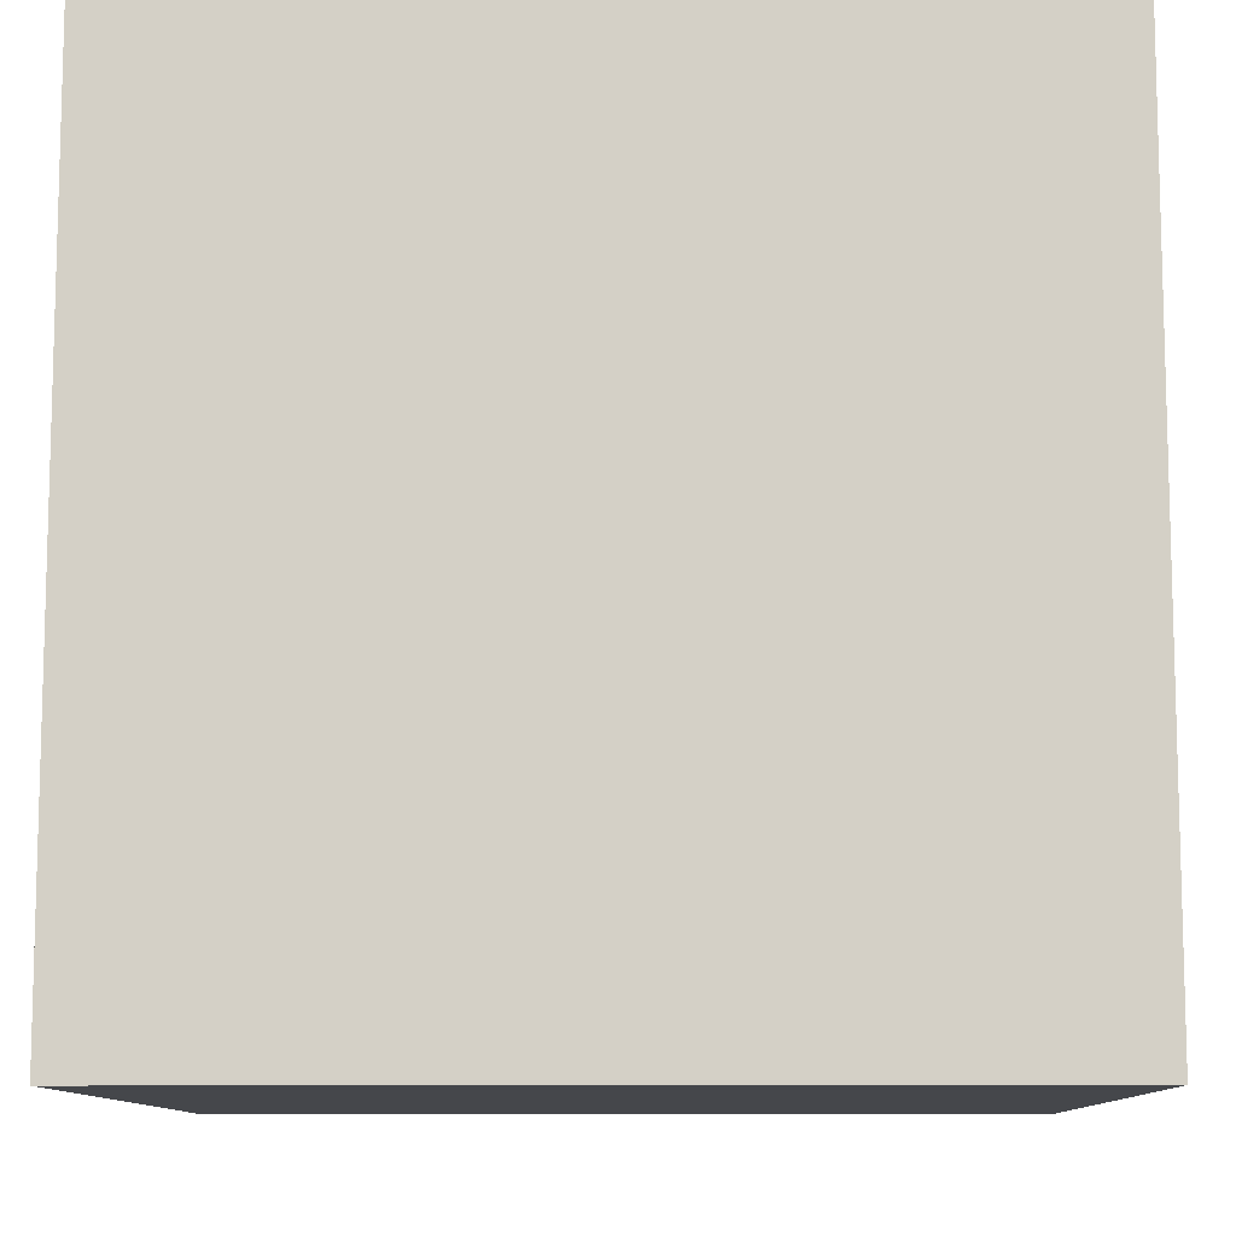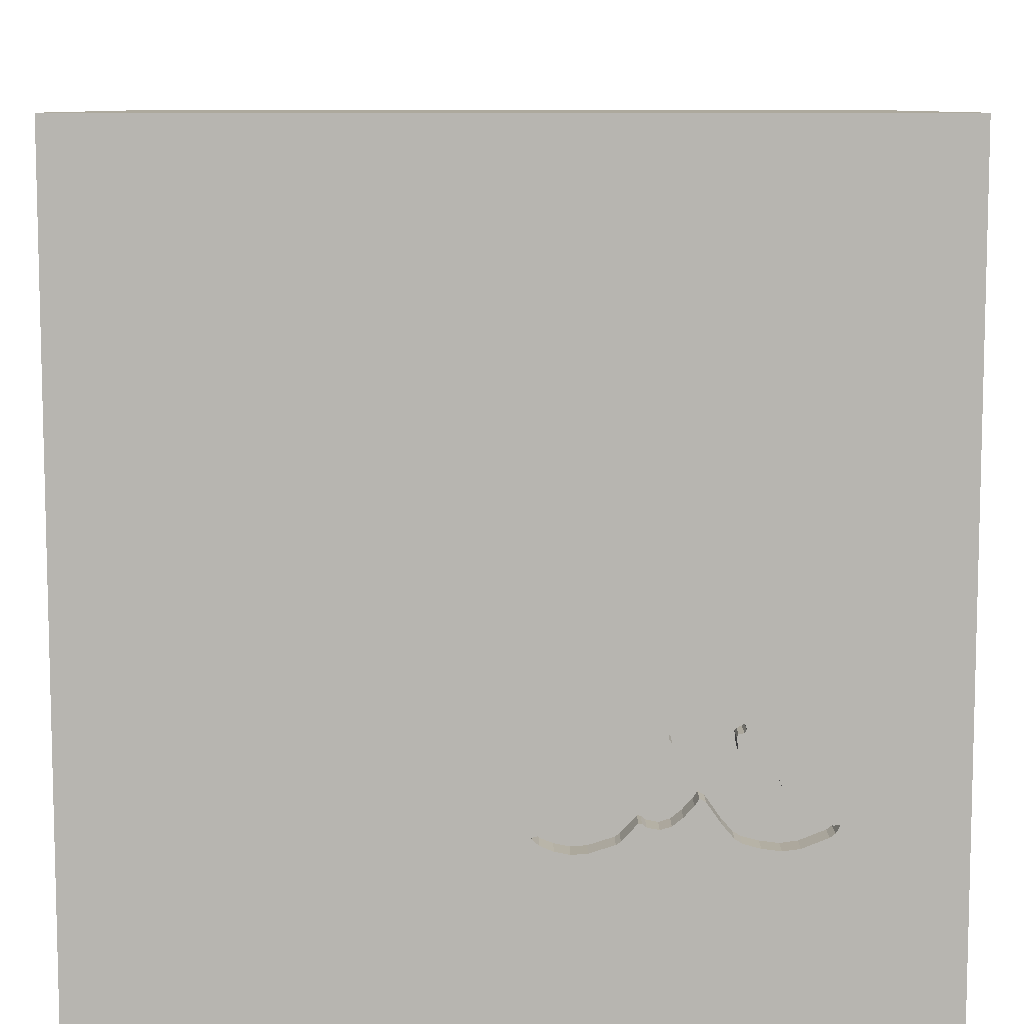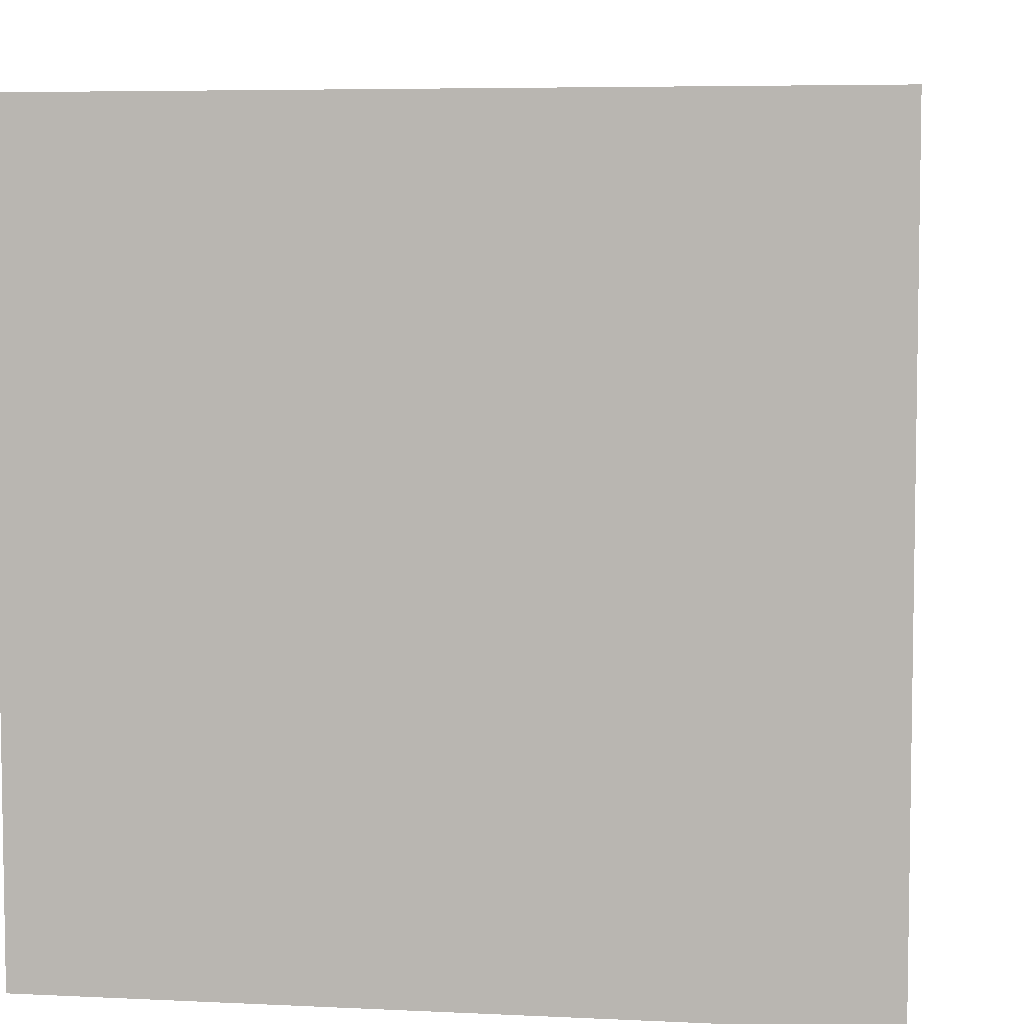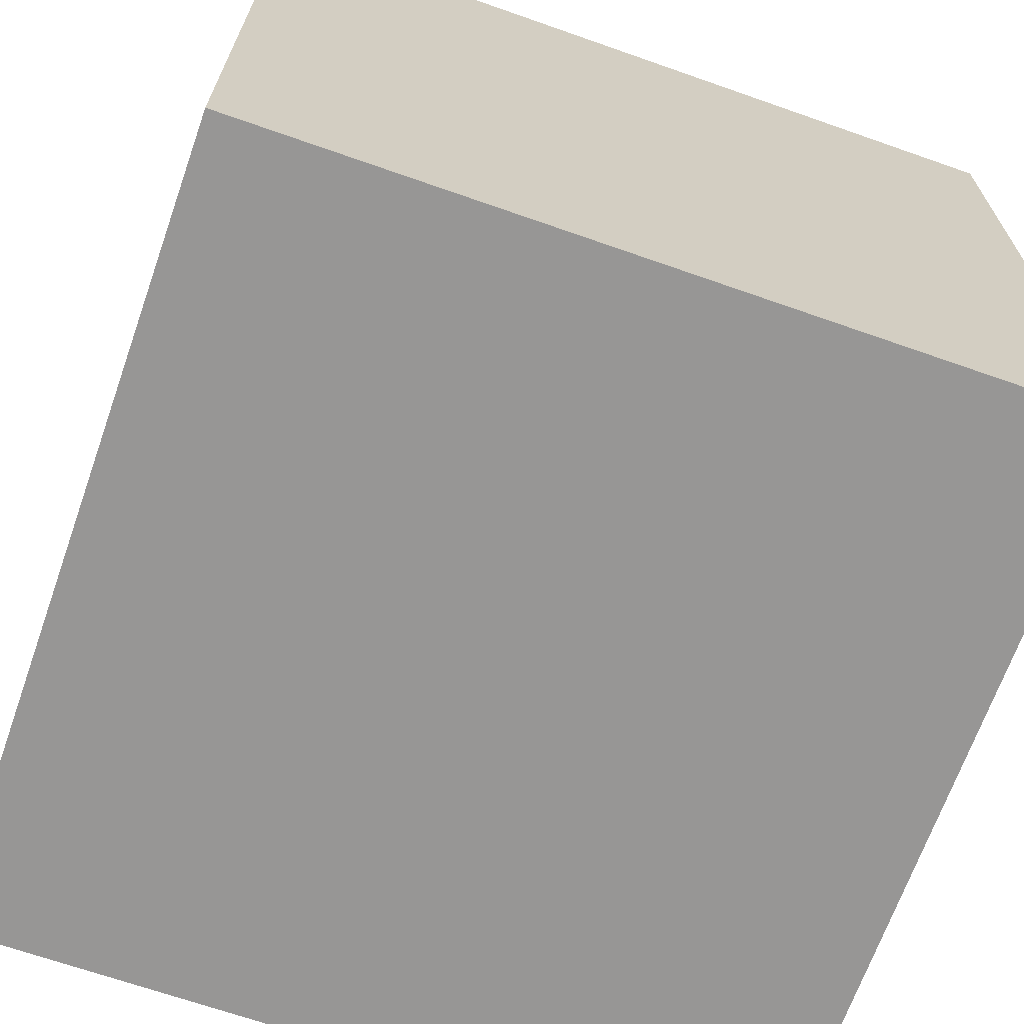
<metadata>
{"format":"obj","ext":"obj","renderer":"f3d","projection":"perspective","resolution":1024,"background":"white","views":[{"elev":-10.2,"azim":91.1,"up":"+Z"},{"elev":8.8,"azim":179.9,"up":"+Z"},{"elev":5.8,"azim":8.4,"up":"+Z"},{"elev":-67.9,"azim":-19.4,"up":"+Y"}]}
</metadata>
<code>
o bat_87
v -0.5205 1.5 -0.8093
v -0.5205 1.4 -0.8093
v -0.5144 1.5 -0.5446
v -0.5144 1.4 -0.5446
v -0.09028 1.5 -0.8401
v -0.8467 1.5 -0.6434
v -0.8467 1.4 -0.6434
v -0.5197 1.5 -0.5312
v -0.5314 1.5 -0.5028
v -0.4877 1.5 -0.5836
v -0.8825 1.5 -0.8934
v -0.8825 1.4 -0.8934
v -1 1.5 -0.7709
v -0.7335 1.5 -0.4759
v -0.5582 1.5 -0.7791
v -0.5582 1.4 -0.7791
v -0.6097 1.5 -0.7154
v -0.6097 1.4 -0.7154
v -0.6771 0.07812 1.5
v -1.5 1.5 -1.5
v -1.068 -1.5 -0.3906
v -0.6771 1.5 -0.1562
v -0.9367 1.5 -0.7344
v -0.7161 1.5 -1.243
v -0.8614 1.5 -0.6314
v -0.9443 1.5 -0.8849
v -0.4143 1.5 -0.6375
v -0.4143 1.4 -0.6375
v -0.5578 1.5 -0.5118
v -0.4877 1.4 -0.5836
v -0.2144 1.5 -0.7597
v -0.7348 1.5 -0.5576
v -0.6322 1.5 -0.7282
v 0.3255 -1.074 1.5
v 0.5778 0.7308 -1.5
v 0.4167 0.1562 1.5
v 0.1042 1.094 1.5
v 0.4167 -0.4688 1.5
v 0.4948 -1.5 0.2214
v 0.2995 -1.5 1.055
v 0.1562 -1.5 -0.4427
v 0.1302 -1.5 -1.5
v 0.1823 -1.5 -1.224
v -0.1302 -1.5 1.5
v 0.625 0.625 1.5
v 0.293 1.5 -1.094
v 0.4549 1.5 0.2783
v 0.1042 1.5 -1.5
v -0.481 1.5 -0.8213
v -0.481 1.4 -0.8213
v -0.6848 1.5 -0.8035
v -0.1056 1.5 -0.831
v -0.7072 1.5 -0.4839
v -0.7072 1.4 -0.4839
v -0.1823 -1.146 1.5
v 0 0.4687 1.5
v -0.05208 -0 1.5
v -0.1562 -0.4688 1.5
v -0.2865 -1.5 -1.042
v 0 -1.5 0.05208
v 0 -1.5 0.6771
v -0.1343 1.5 -0.8937
v -0.1321 1.5 -0.7905
v -0.1047 1.5 -0.8817
v -0.7704 1.5 -0.6159
v -0.3822 1.5 -0.6481
v -0.5314 1.4 -0.5028
v -0.5094 1.5 -0.4929
v -0.5094 1.4 -0.4929
v -0.7335 1.4 -0.4759
v -0.7285 1.5 -0.4787
v -0.3423 1.5 -0.6493
v -0.09028 1.4 -0.8401
v 1.25 -0.2083 1.5
v 1.068 -1.5 0.1823
v 1.5 -1.5 -1.5
v 1.055 -1.5 -0.3385
v -0.7167 1.5 -0.4852
v -0.7167 1.4 -0.4852
v -1.036 1.5 -0.7999
v -0.4229 1.5 -0.7997
v -0.5197 1.4 -0.5312
v -0.3538 1.5 -0.8605
v -0.5906 1.5 -0.4886
v -0.1343 1.4 -0.8937
v -0.6893 1.5 -0.4625
v -0.6893 1.4 -0.4625
v -0.7262 1.5 -0.8514
v -0.7262 1.4 -0.8514
v -0.08744 1.5 -0.8746
v -0.08744 1.4 -0.8746
v -0.4104 1.5 -0.799
v -0.6407 1.5 -0.4422
v -0.2144 1.4 -0.7597
v -0.06179 1.5 -0.8531
v -0.06179 1.4 -0.8531
v -0.731 1.5 -0.4625
v -0.731 1.4 -0.4625
v -0.8139 1.5 -0.6419
v -0.9601 1.5 -0.746
v -0.625 -0.4688 1.5
v -0.5339 -1.5 -0.625
v -0.4687 -1.5 0.1562
v -1.5 -1.5 1.5
v -0.4687 -1.5 0.625
v -0.651 -0.5973 -1.5
v -1.5 -0.625 0.625
v -1.5 0.3385 -1.055
v -1.5 0.4167 0.1562
v -1.5 1.5 1.5
v -1.5 0.4167 -0.4687
v -1.5 0.1823 0.7812
v -1.5 -0.1042 -1.5
v -1.5 -0.1042 1.5
v -1.5 -0.1823 -1.068
v -1.5 -0.1562 0.1562
v -1.5 -0.1823 1.146
v -1.5 -0.1562 -0.4427
v -1.5 1.25 -0.1302
v -1.5 -0.625 0.1562
v -1.5 -0.625 -0.4688
v -1.5 -1.5 -1.5
v -1.5 1.5 -0.1042
v -1.5 -1.198 -0.1823
v -1.5 0.7812 0.5208
v -1.5 0.8333 -0.2083
v -0.7843 1.5 -0.8765
v -0.3023 1.5 -0.8826
v -0.7347 1.5 -0.4989
v -0.7347 1.4 -0.4989
v -0.7475 1.5 -0.4594
v -0.2468 1.5 -0.7259
v -0.7461 1.5 -0.5849
v -0.7461 1.4 -0.5849
v -0.3985 1.5 -0.6427
v -0.7292 1.5 -0.5107
v -0.4376 1.5 -0.8124
v 1.5 1.5 1.5
v 0.625 -1.5 -0.625
v -0.9124 1.5 -0.7224
v -0.7475 1.4 -0.4594
v -0.132 1.5 -0.7983
v -0.132 1.4 -0.7983
v -1.07 1.5 -0.8053
v -1.038 1.5 -0.8474
v -0.7544 1.5 -0.4967
v -0.5097 1.5 -0.5192
v -0.5097 1.4 -0.5192
v -1.05 1.5 -0.8064
v -0.06068 1.5 -0.8471
v -0.06068 1.4 -0.8471
v -0.2468 1.4 -0.7259
v -0.5578 1.4 -0.5118
v -0.6611 1.5 -0.4106
v -0.6013 1.5 -0.7286
v -0.6322 1.4 -0.7282
v 1.5 0.6038 0.8659
v 1.5 1.5 -1.5
v 1.5 0.1302 1.5
v 1.5 -0.6234 -0.9017
v 1.5 -1.5 0.1302
v 1.5 1.5 0.1302
v -1 1.4 -0.7709
v -1.276 0.3255 1.5
v -1.146 -1.5 0.1823
v -1.27 1.5 -0.2865
v -0.2696 1.5 -0.6907
v -0.2696 1.4 -0.6907
v -0.9124 1.4 -0.7224
v -0.7586 1.5 -0.4697
v -1.021 1.5 -0.7933
v -1.021 1.4 -0.7933
v -0.5008 1.5 -0.8153
v -0.4229 1.4 -0.7997
v -0.4509 1.5 -0.6183
v -0.4509 1.4 -0.6183
v -0.4167 0.625 1.5
v -0.6536 1.5 -0.3872
v -0.5195 1.5 -0.4902
v -0.189 1.5 -0.9052
v -0.189 1.4 -0.9052
v -0.3538 1.4 -0.8605
v -0.7354 1.5 -0.4694
v -0.6083 1.5 -0.4761
v -0.6083 1.4 -0.4761
v -0.282 1.5 -0.6621
v -0.3423 1.4 -0.6493
v 1.5 -1.5 1.5
v 0.8333 0.1562 1.5
v -0.7704 1.4 -0.6159
v -0.7991 1.5 -0.6368
v -0.7991 1.4 -0.6368
v -0.7544 1.4 -0.4967
v -0.6611 1.4 -0.4106
v -0.1321 1.4 -0.7905
v -0.5712 1.5 -0.4923
v -0.5712 1.4 -0.4923
v -0.7586 1.4 -0.4697
v -0.3822 1.4 -0.6481
v -0.7579 1.5 -0.4907
v -0.8988 1.5 -0.7071
v -0.2945 1.5 -0.6335
v -0.2945 1.4 -0.6335
v -0.6585 1.5 -0.7658
v -0.2469 1.5 -0.9005
v -0.9443 1.4 -0.8849
v -0.6536 1.4 -0.3872
v -0.7614 1.5 -0.4846
v -0.7614 1.4 -0.4846
v -0.8143 1.5 -0.8844
v -0.8143 1.4 -0.8844
v -0.5271 1.5 -0.4881
v -0.5271 1.4 -0.4881
v -0.1774 1.5 -0.7852
v -0.6407 1.4 -0.4422
v -0.9601 1.4 -0.746
v -0.5906 1.4 -0.4886
v -1.071 1.5 -0.8088
v -1.071 1.4 -0.8088
v -0.8614 1.4 -0.6314
v -0.7348 1.4 -0.5576
v -0.3373 1.5 -0.8713
v -0.3373 1.4 -0.8713
v -0.9878 1.5 -0.7454
v -0.9878 1.4 -0.7454
v -0.1056 1.4 -0.831
v -0.5941 1.5 -0.74
v -0.5941 1.4 -0.74
v -1.05 1.4 -0.8064
v -0.4376 1.4 -0.8124
v -0.8733 1.5 -0.6616
v -0.2469 1.4 -0.9005
v -0.991 1.5 -0.8662
v -0.7292 1.4 -0.5107
v -0.8851 1.5 -0.6919
v -0.8851 1.4 -0.6919
v -0.1774 1.4 -0.7852
v -0.7525 1.5 -0.8681
v -0.7525 1.4 -0.8681
v -0.5467 1.5 -0.5185
v -0.5467 1.4 -0.5185
v -1.064 1.5 -0.8209
v -0.4104 1.4 -0.799
v -0.8255 1.5 -0.6458
v -0.8255 1.4 -0.6458
v -0.7354 1.4 -0.4694
v -1.07 1.5 -0.8028
v -1.07 1.4 -0.8028
v -0.6848 1.4 -0.8034
v -1.038 1.4 -0.8474
v -1.057 1.5 -0.8331
v -1.057 1.4 -0.8331
f 114 117 104
f 44 55 104
f 122 165 104
f 104 124 122
f 104 164 114
f 117 107 104
f 104 40 44
f 55 101 104
f 114 110 117
f 107 120 104
f 165 105 104
f 44 34 55
f 55 58 101
f 104 19 164
f 120 124 104
f 122 21 165
f 165 103 105
f 104 61 40
f 188 34 44
f 101 19 104
f 117 112 107
f 105 61 104
f 40 188 44
f 110 112 117
f 34 58 55
f 164 110 114
f 107 116 120
f 21 103 165
f 112 116 107
f 58 19 101
f 19 110 164
f 120 121 124
f 103 61 105
f 34 38 58
f 58 57 19
f 121 122 124
f 21 102 103
f 103 60 61
f 110 125 112
f 116 121 120
f 61 39 40
f 188 38 34
f 57 177 19
f 177 110 19
f 112 109 116
f 116 118 121
f 60 39 61
f 125 109 112
f 122 102 21
f 38 57 58
f 102 60 103
f 39 188 40
f 38 36 57
f 57 56 177
f 102 41 60
f 118 115 121
f 109 118 116
f 115 122 121
f 188 36 38
f 36 56 57
f 125 126 109
f 109 111 118
f 59 41 102
f 41 39 60
f 75 188 39
f 188 189 36
f 122 59 102
f 36 45 56
f 56 37 177
f 110 119 125
f 119 126 125
f 126 111 109
f 41 139 39
f 74 189 188
f 37 110 177
f 118 108 115
f 47 166 110
f 166 123 110
f 123 119 110
f 111 108 118
f 115 113 122
f 106 122 113
f 39 77 75
f 189 45 36
f 45 37 56
f 139 77 39
f 75 161 188
f 188 159 74
f 122 42 59
f 59 43 41
f 22 166 47
f 126 20 111
f 106 42 122
f 42 43 59
f 43 139 41
f 157 159 188
f 74 138 189
f 45 138 37
f 20 108 111
f 138 45 189
f 158 188 160
f 119 20 126
f 108 113 115
f 43 76 139
f 139 76 77
f 159 138 74
f 25 166 22
f 77 161 75
f 47 178 22
f 160 188 161
f 158 157 188
f 138 110 37
f 178 179 212
f 178 212 9
f 200 146 25
f 208 200 25
f 71 14 183
f 170 208 25
f 71 183 97
f 170 25 22
f 22 71 97
f 22 97 131
f 22 131 170
f 35 76 106
f 179 178 47
f 68 179 47
f 47 147 68
f 93 178 9
f 9 240 29
f 196 84 184
f 196 184 93
f 9 29 196
f 9 196 93
f 22 178 154
f 154 86 53
f 71 22 154
f 53 78 71
f 154 53 71
f 25 146 136
f 123 20 119
f 20 113 108
f 76 42 106
f 77 76 161
f 47 110 138
f 147 47 72
f 135 8 147
f 147 72 66
f 147 66 135
f 25 136 32
f 65 191 99
f 99 25 32
f 133 65 99
f 32 133 99
f 146 129 136
f 23 166 25
f 20 106 113
f 42 76 43
f 160 161 76
f 46 63 47
f 47 63 132
f 132 167 186
f 202 72 47
f 132 186 202
f 132 202 47
f 27 175 10
f 3 8 135
f 135 27 10
f 135 10 3
f 25 99 244
f 140 23 25
f 235 201 140
f 25 231 235
f 235 140 25
f 25 244 6
f 166 20 123
f 157 138 159
f 63 214 31
f 52 142 63
f 31 132 63
f 247 144 166
f 23 100 224
f 149 247 166
f 166 23 224
f 13 171 80
f 149 166 224
f 224 13 80
f 224 80 149
f 20 35 106
f 46 62 64
f 5 52 63
f 46 64 90
f 46 90 95
f 150 5 63
f 150 63 46
f 46 95 150
f 145 24 20
f 20 166 144
f 218 242 251
f 20 144 218
f 20 218 251
f 20 251 145
f 24 145 233
f 24 233 26
f 158 46 47
f 24 128 205
f 24 205 180
f 24 180 62
f 210 127 24
f 24 26 11
f 24 11 210
f 46 24 62
f 24 137 81
f 222 128 24
f 83 222 24
f 81 92 83
f 24 81 83
f 24 127 238
f 24 238 88
f 137 24 49
f 1 173 49
f 51 49 24
f 24 88 51
f 1 49 51
f 51 204 33
f 33 155 227
f 15 1 51
f 33 227 15
f 51 33 15
f 48 35 20
f 162 157 158
f 162 138 157
f 158 48 46
f 33 17 155
f 48 20 24
f 158 35 48
f 158 76 35
f 162 47 138
f 158 47 162
f 48 24 46
f 158 160 76
f 98 246 141
f 246 98 183
f 131 97 98
f 98 141 131
f 198 141 246
f 97 183 98
f 183 14 246
f 170 131 141
f 141 198 170
f 246 70 198
f 70 246 14
f 70 209 198
f 70 14 71
f 198 209 170
f 193 209 70
f 71 78 79
f 79 70 71
f 208 170 209
f 200 208 209
f 209 193 200
f 193 70 130
f 79 130 70
f 146 200 193
f 193 130 146
f 130 79 234
f 78 53 54
f 54 79 78
f 129 146 130
f 130 234 129
f 54 234 79
f 136 129 234
f 234 54 221
f 53 86 87
f 87 54 53
f 234 221 32
f 234 32 136
f 185 221 54
f 185 54 87
f 86 154 87
f 221 185 217
f 185 87 215
f 194 87 154
f 221 134 32
f 217 153 221
f 184 84 217
f 217 185 184
f 185 215 184
f 215 87 194
f 133 32 134
f 18 134 221
f 217 197 153
f 221 153 18
f 93 184 215
f 207 215 194
f 207 194 154
f 154 178 207
f 134 190 133
f 134 18 156
f 84 196 197
f 197 217 84
f 153 197 29
f 153 241 18
f 215 207 93
f 178 93 207
f 65 133 190
f 156 190 134
f 156 18 33
f 196 29 197
f 29 240 241
f 241 153 29
f 4 18 241
f 190 192 65
f 190 156 192
f 17 33 18
f 33 204 156
f 240 9 241
f 30 18 4
f 4 241 82
f 191 65 192
f 249 192 156
f 155 17 18
f 18 228 155
f 249 156 204
f 204 51 249
f 67 241 9
f 30 176 18
f 30 4 10
f 4 82 3
f 82 241 67
f 99 191 192
f 192 245 99
f 192 249 245
f 228 227 155
f 18 176 228
f 10 175 176
f 176 30 10
f 3 10 4
f 8 3 82
f 148 82 67
f 245 244 99
f 245 249 236
f 15 227 228
f 228 16 15
f 176 16 228
f 51 88 89
f 89 249 51
f 9 212 213
f 213 67 9
f 175 27 176
f 82 148 8
f 67 69 148
f 6 244 245
f 245 7 6
f 236 7 245
f 89 236 249
f 174 16 176
f 69 67 213
f 213 212 179
f 28 176 27
f 147 8 148
f 148 69 147
f 220 7 236
f 89 239 236
f 16 2 15
f 174 2 16
f 28 174 176
f 88 238 239
f 239 89 88
f 179 68 69
f 69 213 179
f 28 27 135
f 68 147 69
f 25 6 7
f 7 220 25
f 231 25 220
f 220 236 231
f 236 239 211
f 1 15 2
f 50 2 174
f 199 174 28
f 238 127 239
f 135 66 199
f 199 28 135
f 235 231 236
f 169 236 211
f 211 239 127
f 127 210 211
f 173 1 2
f 2 50 173
f 174 230 50
f 174 199 243
f 201 235 236
f 236 169 201
f 12 169 211
f 49 173 50
f 230 174 81
f 81 137 230
f 137 49 50
f 50 230 137
f 92 81 174
f 174 243 92
f 187 243 199
f 66 72 187
f 187 199 66
f 140 201 169
f 216 169 12
f 210 11 12
f 12 211 210
f 187 168 243
f 169 216 23
f 23 140 169
f 12 206 216
f 11 26 12
f 243 182 92
f 203 168 187
f 168 152 243
f 203 187 72
f 72 202 203
f 216 100 23
f 206 12 26
f 216 206 163
f 83 92 182
f 243 152 182
f 186 167 168
f 168 203 186
f 152 168 132
f 202 186 203
f 216 225 100
f 26 233 206
f 225 216 163
f 206 172 163
f 182 223 83
f 182 152 223
f 167 132 168
f 224 100 225
f 250 206 233
f 233 145 250
f 13 224 225
f 225 163 13
f 250 172 206
f 163 172 13
f 222 83 223
f 223 152 94
f 132 31 94
f 94 152 132
f 250 229 172
f 171 13 172
f 223 232 128
f 128 222 223
f 94 232 223
f 145 251 252
f 252 250 145
f 252 229 250
f 80 171 172
f 172 229 80
f 205 128 232
f 237 232 94
f 31 214 237
f 237 94 31
f 251 242 252
f 252 219 229
f 149 80 229
f 232 181 205
f 232 237 181
f 242 218 219
f 219 252 242
f 229 219 248
f 229 248 149
f 180 205 181
f 181 237 85
f 214 63 195
f 195 237 214
f 218 144 219
f 248 219 144
f 144 247 248
f 247 149 248
f 62 180 181
f 181 85 62
f 237 143 85
f 195 143 237
f 85 143 226
f 63 142 143
f 143 195 63
f 64 62 85
f 85 91 64
f 91 85 226
f 226 143 52
f 142 52 143
f 91 90 64
f 73 91 226
f 52 5 226
f 91 96 90
f 91 73 96
f 73 226 5
f 95 90 96
f 73 151 96
f 96 151 95
f 5 150 151
f 151 73 5
f 150 95 151

</code>
